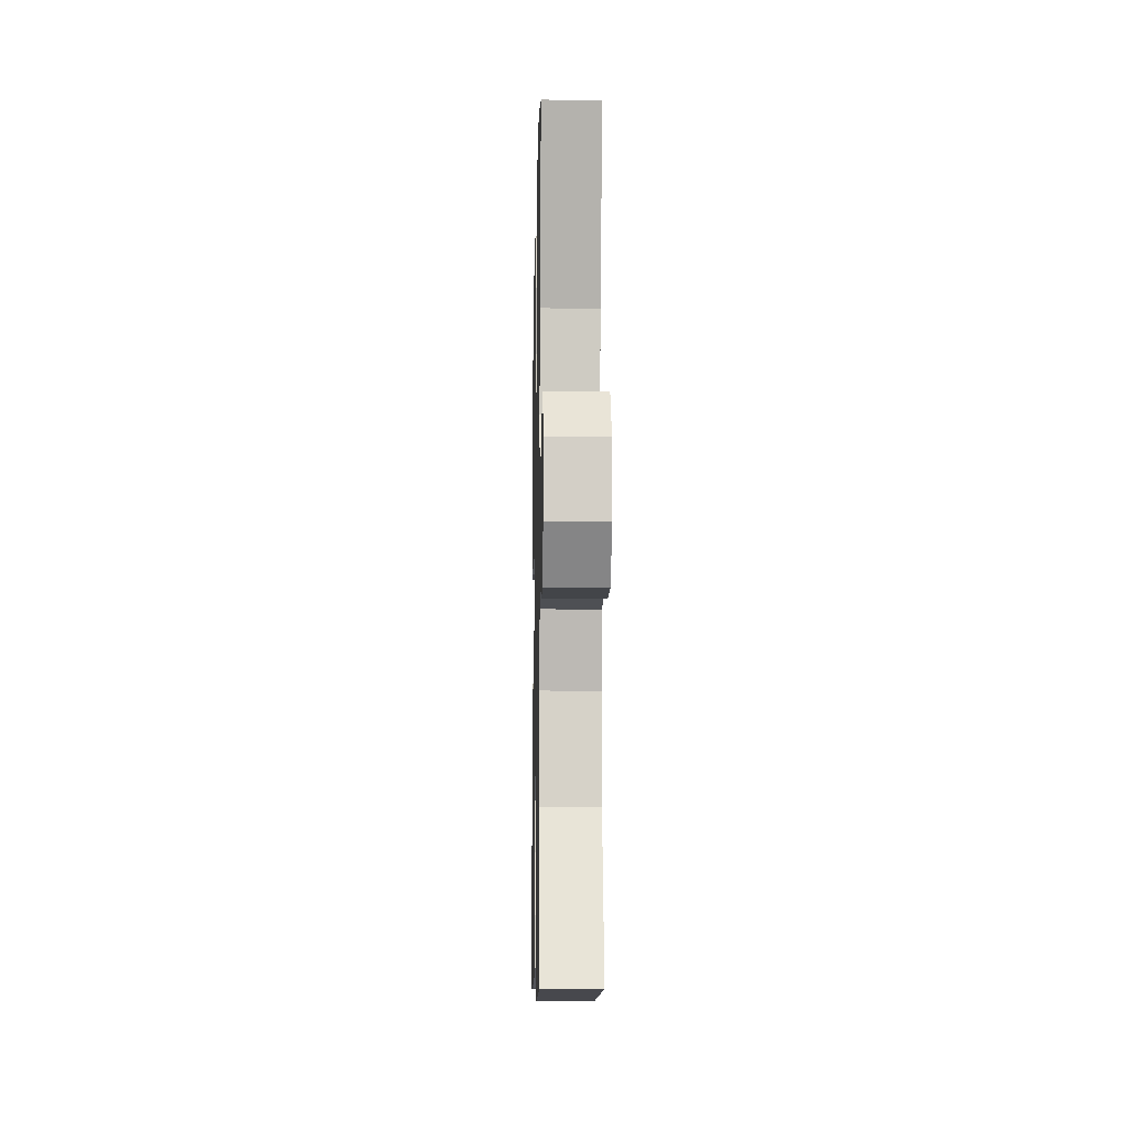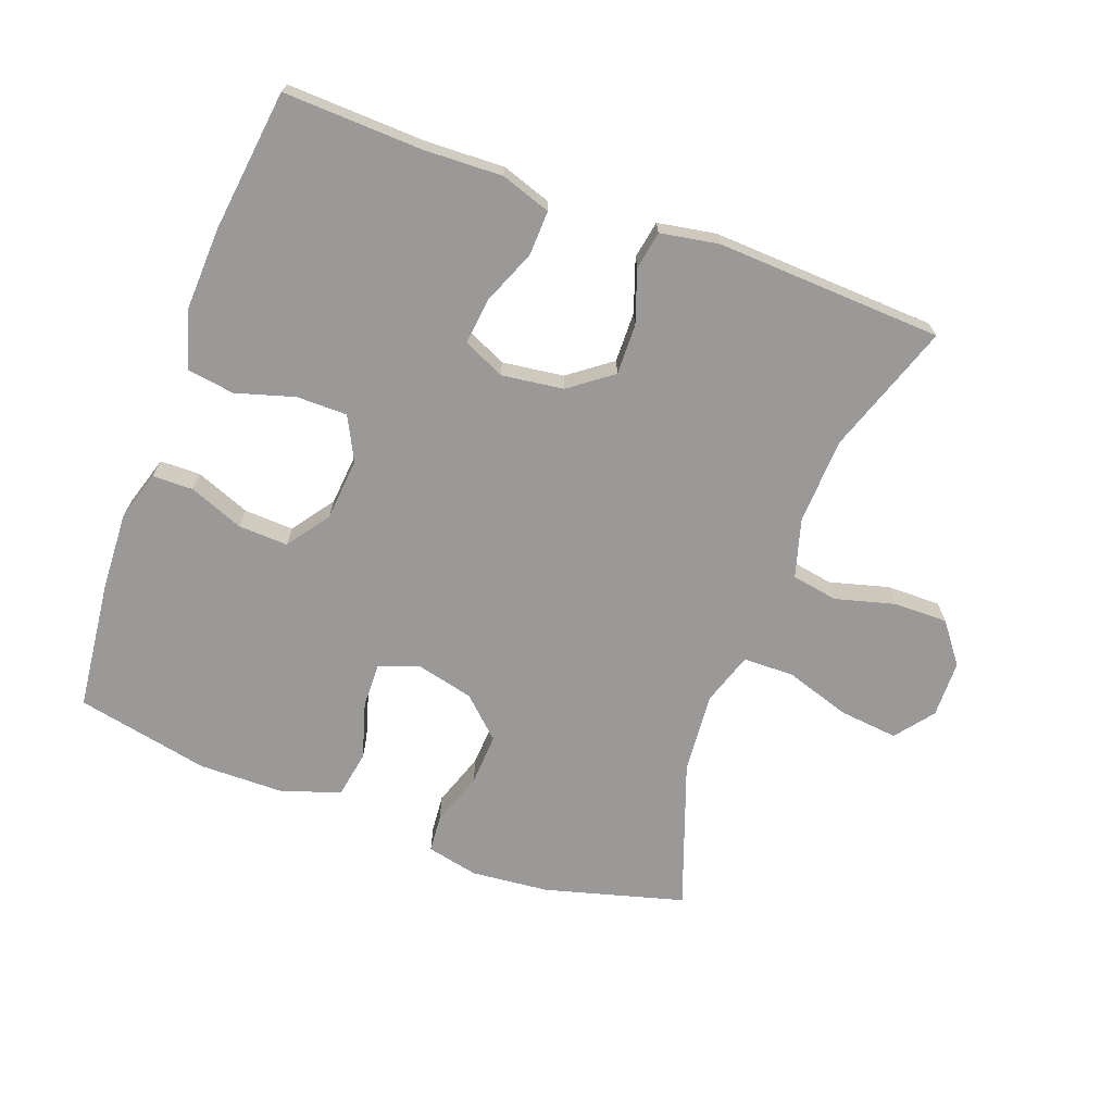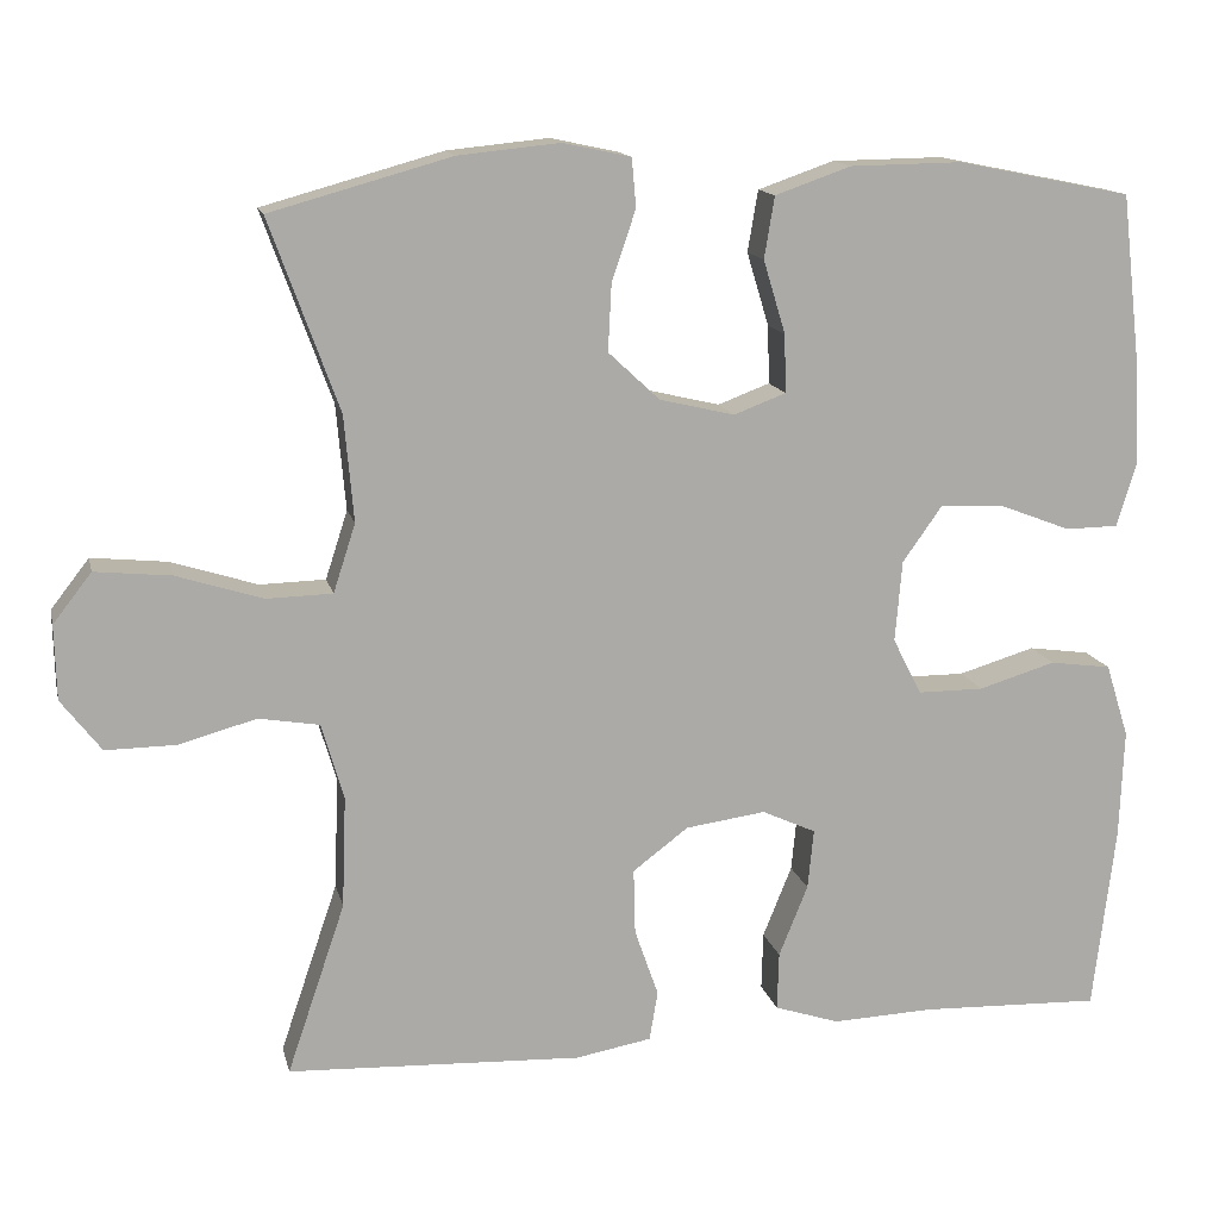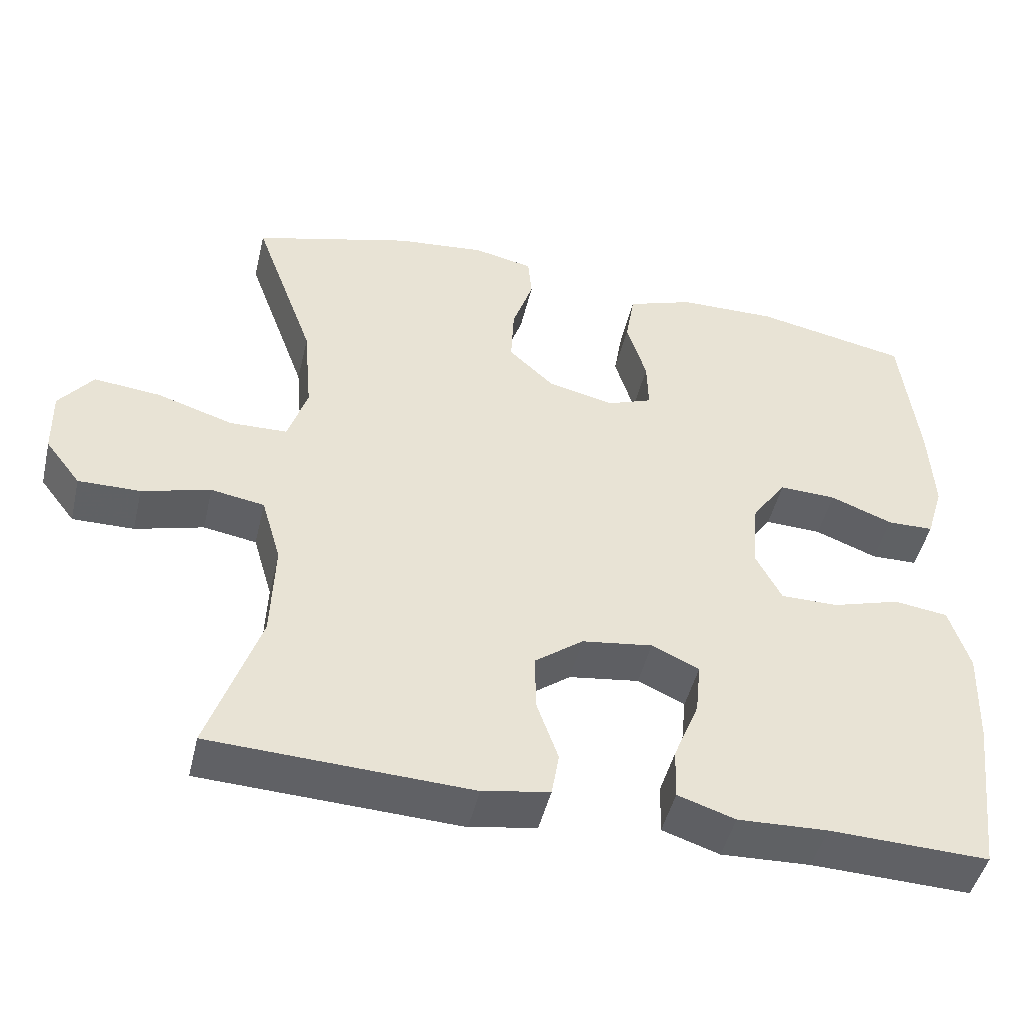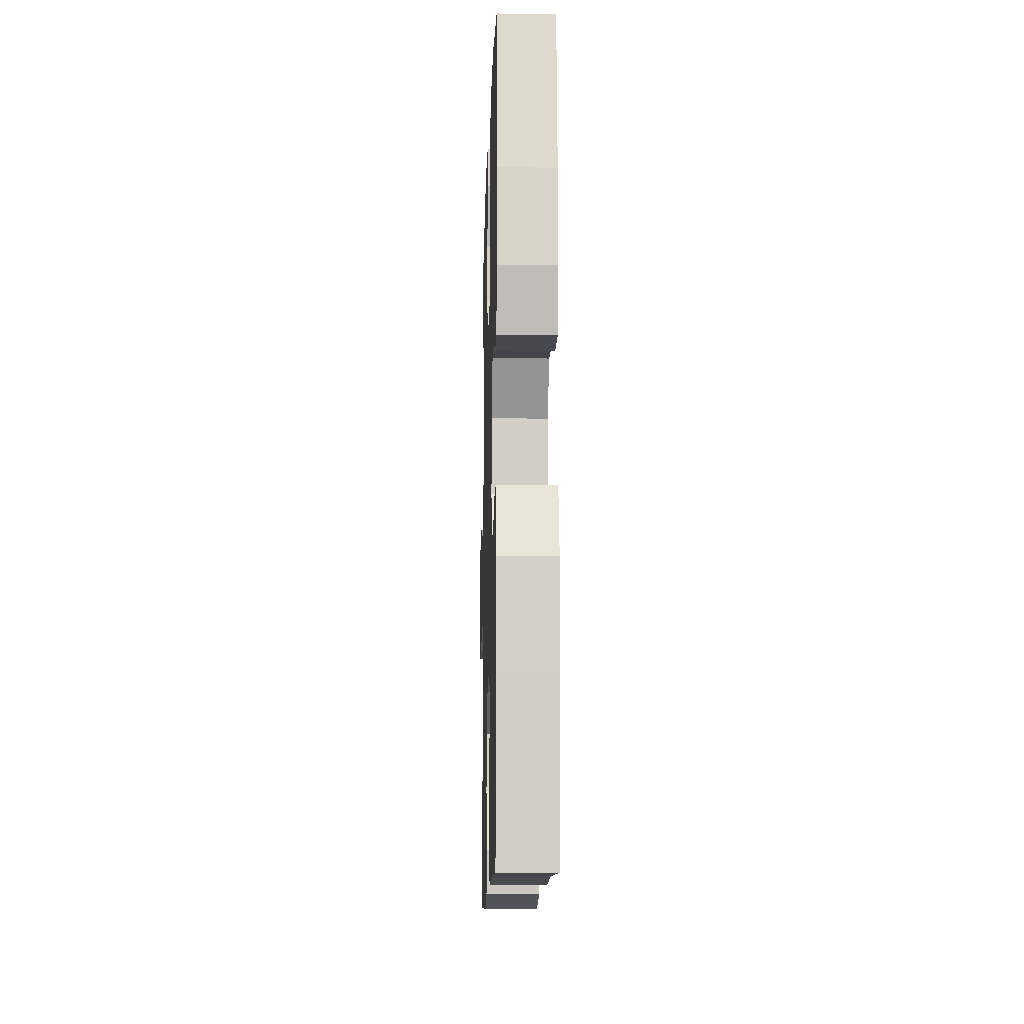
<metadata>
{"format":"obj","ext":"obj","renderer":"f3d","projection":"perspective","resolution":1024,"background":"white","views":[{"elev":-9.4,"azim":-91.2,"up":"+Z"},{"elev":-69.1,"azim":159.5,"up":"+Y"},{"elev":14.0,"azim":-12.7,"up":"+Z"},{"elev":-47.1,"azim":-13.2,"up":"+Z"},{"elev":-11.8,"azim":88.4,"up":"+Z"}]}
</metadata>
<code>
v -0.5 0.07 0.5
v -0.288 0.07 0.559
v -0.169 0.07 0.571
v -0.09 0.07 0.554
v -0.085 0.07 0.497
v -0.113 0.07 0.415
v -0.117 0.07 0.336
v -0.057 0.07 0.28
v 0.031 0.07 0.259
v 0.092 0.07 0.282
v 0.09 0.07 0.35
v 0.064 0.07 0.436
v 0.076 0.07 0.508
v 0.165 0.07 0.539
v 0.296 0.07 0.541
v 0.5 0.07 0.5
v 0.523 0.07 0.301
v 0.529 0.07 0.182
v 0.506 0.07 0.106
v 0.444 0.07 0.105
v 0.361 0.07 0.137
v 0.285 0.07 0.14
v 0.239 0.07 0.075
v 0.231 0.07 -0.02
v 0.265 0.07 -0.086
v 0.342 0.07 -0.086
v 0.432 0.07 -0.059
v 0.504 0.07 -0.069
v 0.531 0.07 -0.155
v 0.526 0.07 -0.284
v 0.5 0.07 -0.5
v 0.288 0.07 -0.493
v 0.169 0.07 -0.498
v 0.093 0.07 -0.473
v 0.095 0.07 -0.405
v 0.129 0.07 -0.321
v 0.136 0.07 -0.251
v 0.073 0.07 -0.222
v -0.021 0.07 -0.235
v -0.086 0.07 -0.284
v -0.084 0.07 -0.361
v -0.056 0.07 -0.441
v -0.066 0.07 -0.499
v -0.155 0.07 -0.515
v -0.5 0.07 -0.5
v -0.432 0.07 -0.3
v -0.427 0.07 -0.169
v -0.453 0.07 -0.08
v -0.524 0.07 -0.068
v -0.615 0.07 -0.093
v -0.697 0.07 -0.094
v -0.744 0.07 -0.033
v -0.746 0.07 0.054
v -0.701 0.07 0.112
v -0.612 0.07 0.103
v -0.511 0.07 0.071
v -0.434 0.07 0.073
v -0.408 0.07 0.153
v -0.419 0.07 0.277
v -0.5 0 0.5
v -0.288 0 0.559
v -0.169 0 0.571
v -0.09 0 0.554
v -0.085 0 0.497
v -0.113 0 0.415
v -0.117 0 0.336
v -0.057 0 0.28
v 0.031 0 0.259
v 0.092 0 0.282
v 0.09 0 0.35
v 0.064 0 0.436
v 0.076 0 0.508
v 0.165 0 0.539
v 0.296 0 0.541
v 0.5 0 0.5
v 0.523 0 0.301
v 0.529 0 0.182
v 0.506 0 0.106
v 0.444 0 0.105
v 0.361 0 0.137
v 0.285 0 0.14
v 0.239 0 0.075
v 0.231 0 -0.02
v 0.265 0 -0.086
v 0.342 0 -0.086
v 0.432 0 -0.059
v 0.504 0 -0.069
v 0.531 0 -0.155
v 0.526 0 -0.284
v 0.5 0 -0.5
v 0.288 0 -0.493
v 0.169 0 -0.498
v 0.093 0 -0.473
v 0.095 0 -0.405
v 0.129 0 -0.321
v 0.136 0 -0.251
v 0.073 0 -0.222
v -0.021 0 -0.235
v -0.086 0 -0.284
v -0.084 0 -0.361
v -0.056 0 -0.441
v -0.066 0 -0.499
v -0.155 0 -0.515
v -0.5 0 -0.5
v -0.432 0 -0.3
v -0.427 0 -0.169
v -0.453 0 -0.08
v -0.524 0 -0.068
v -0.615 0 -0.093
v -0.697 0 -0.094
v -0.744 0 -0.033
v -0.746 0 0.054
v -0.701 0 0.112
v -0.612 0 0.103
v -0.511 0 0.071
v -0.434 0 0.073
v -0.408 0 0.153
v -0.419 0 0.277
f 54 55 56
f 53 54 56
f 52 53 56
f 51 52 56
f 50 51 56
f 49 50 56
f 48 49 56 57
f 47 48 57 58
f 44 45 46
f 43 44 46
f 42 43 46
f 41 42 46
f 46 47 58
f 41 46 58
f 40 41 58
f 34 35 36
f 33 34 36
f 32 33 36
f 32 36 37
f 31 32 37
f 30 31 37
f 29 30 37
f 28 29 37
f 27 28 37
f 26 27 37
f 25 26 37 38
f 19 20 21
f 18 19 21
f 17 18 21
f 16 17 21
f 15 16 21
f 14 15 21
f 13 14 21
f 12 13 21
f 11 12 21
f 10 11 21 22
f 9 10 22 23
f 4 5 6
f 3 4 6
f 2 3 6
f 1 2 6
f 59 1 6
f 59 6 7
f 59 7 8
f 58 59 8
f 40 58 8
f 39 40 8
f 39 8 9
f 38 39 9
f 25 38 9
f 24 25 9
f 9 23 24
f 115 114 113
f 115 113 112
f 115 112 111
f 115 111 110
f 115 110 109
f 115 109 108
f 116 115 108 107
f 117 116 107 106
f 105 104 103
f 105 103 102
f 105 102 101
f 105 101 100
f 117 106 105
f 117 105 100
f 117 100 99
f 95 94 93
f 95 93 92
f 95 92 91
f 96 95 91
f 96 91 90
f 96 90 89
f 96 89 88
f 96 88 87
f 96 87 86
f 96 86 85
f 97 96 85 84
f 80 79 78
f 80 78 77
f 80 77 76
f 80 76 75
f 80 75 74
f 80 74 73
f 80 73 72
f 80 72 71
f 80 71 70
f 81 80 70 69
f 82 81 69 68
f 65 64 63
f 65 63 62
f 65 62 61
f 65 61 60
f 65 60 118
f 66 65 118
f 67 66 118
f 67 118 117
f 67 117 99
f 67 99 98
f 68 67 98
f 68 98 97
f 68 97 84
f 68 84 83
f 83 82 68
f 1 60 61 2
f 2 61 62 3
f 3 62 63 4
f 4 63 64 5
f 5 64 65 6
f 6 65 66 7
f 7 66 67 8
f 8 67 68 9
f 9 68 69 10
f 10 69 70 11
f 11 70 71 12
f 12 71 72 13
f 13 72 73 14
f 14 73 74 15
f 15 74 75 16
f 16 75 76 17
f 17 76 77 18
f 18 77 78 19
f 19 78 79 20
f 20 79 80 21
f 21 80 81 22
f 22 81 82 23
f 23 82 83 24
f 24 83 84 25
f 25 84 85 26
f 26 85 86 27
f 27 86 87 28
f 28 87 88 29
f 29 88 89 30
f 30 89 90 31
f 31 90 91 32
f 32 91 92 33
f 33 92 93 34
f 34 93 94 35
f 35 94 95 36
f 36 95 96 37
f 37 96 97 38
f 38 97 98 39
f 39 98 99 40
f 40 99 100 41
f 41 100 101 42
f 42 101 102 43
f 43 102 103 44
f 44 103 104 45
f 45 104 105 46
f 46 105 106 47
f 47 106 107 48
f 48 107 108 49
f 49 108 109 50
f 50 109 110 51
f 51 110 111 52
f 52 111 112 53
f 53 112 113 54
f 54 113 114 55
f 55 114 115 56
f 56 115 116 57
f 57 116 117 58
f 58 117 118 59
f 59 118 60 1

</code>
